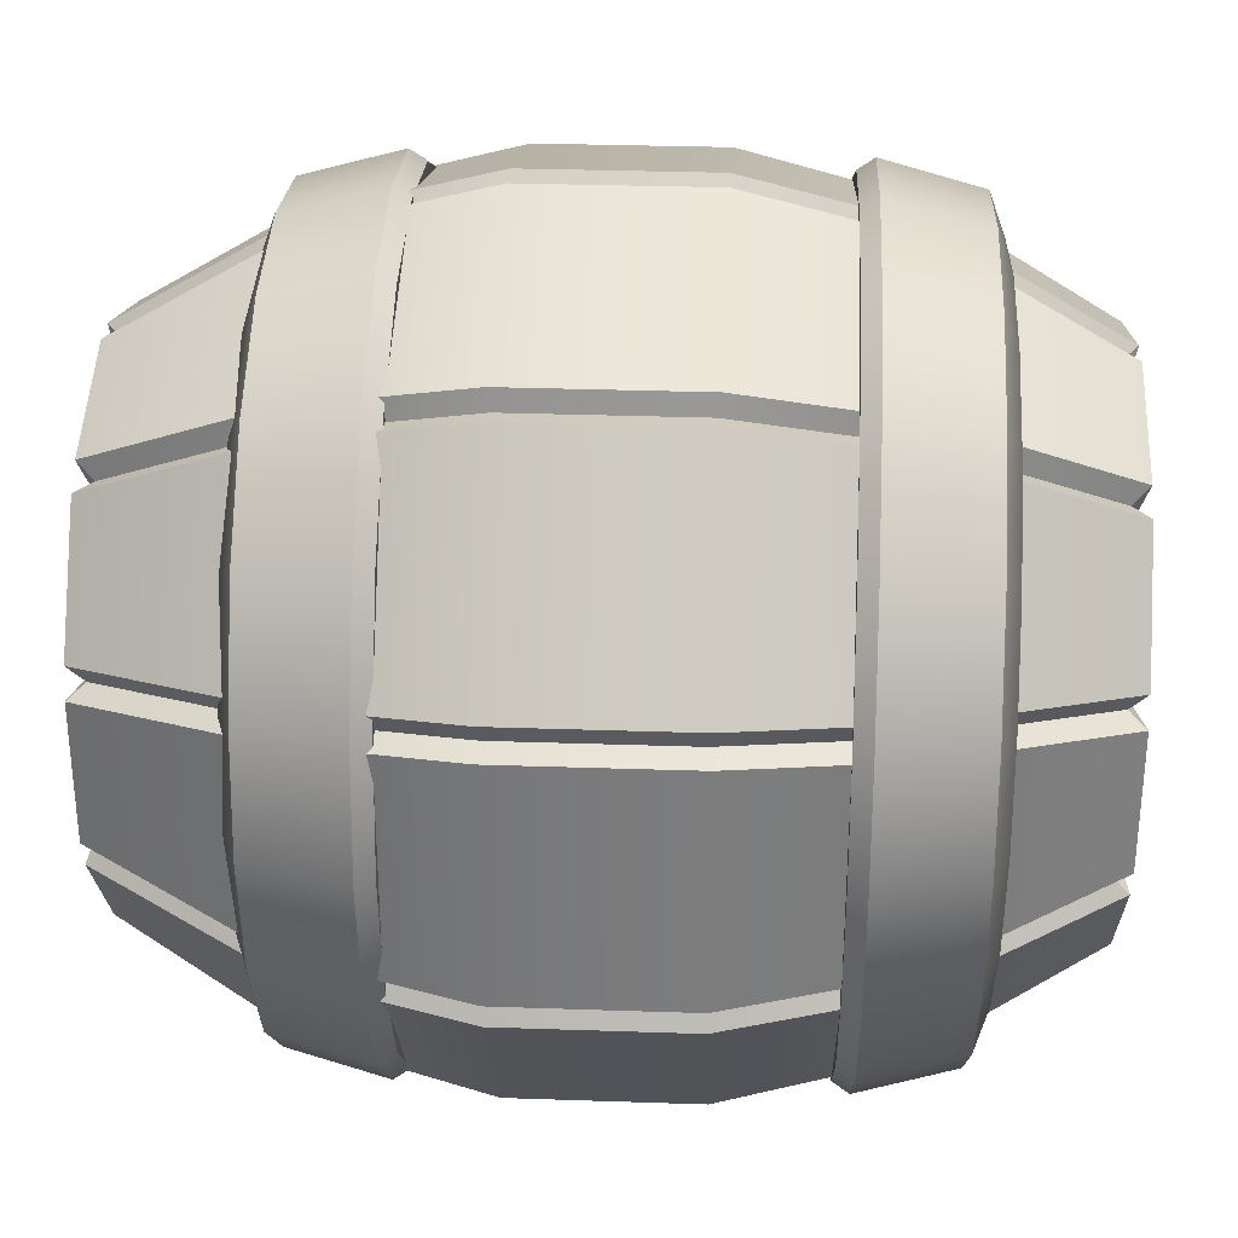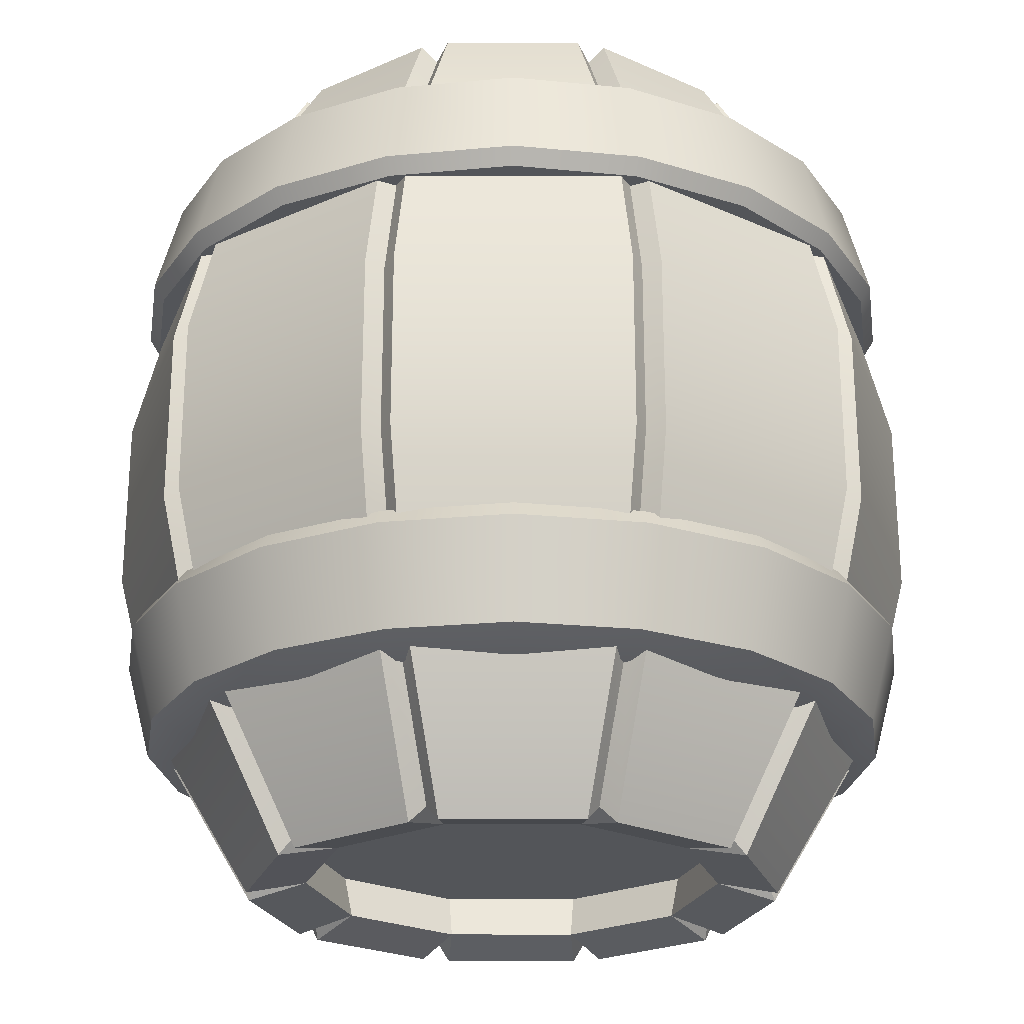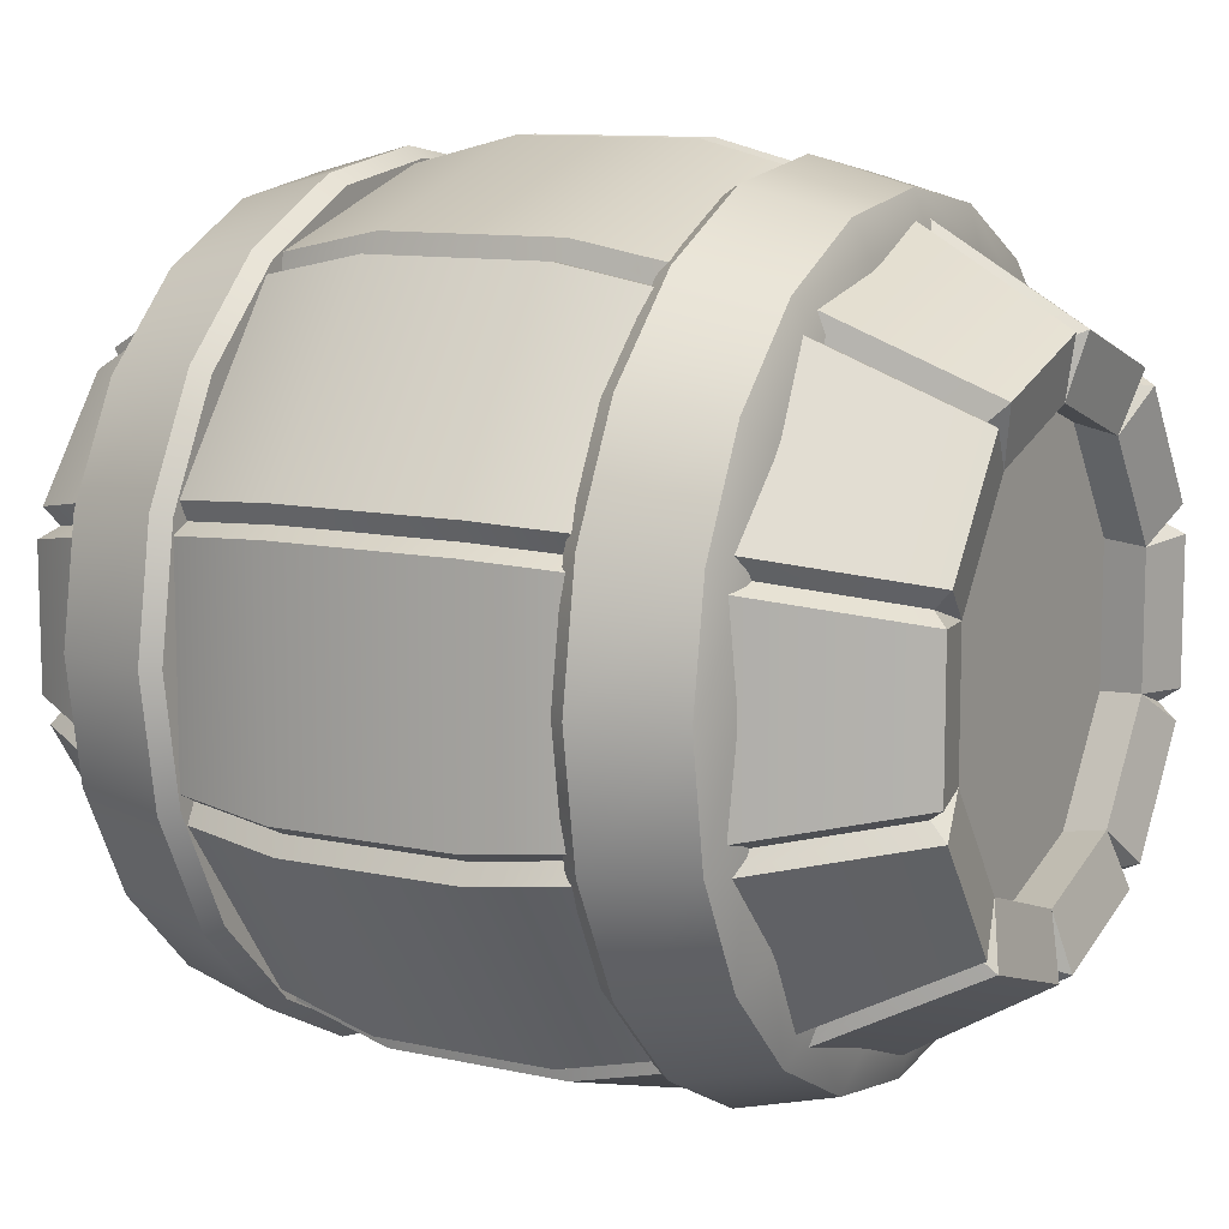
<metadata>
{"format":"obj","ext":"obj","renderer":"f3d","projection":"perspective","resolution":1024,"background":"white","views":[{"elev":31.5,"azim":92.8,"up":"+Z"},{"elev":-24.3,"azim":-54.2,"up":"+Y"},{"elev":10.4,"azim":-60.5,"up":"+Z"}]}
</metadata>
<code>
o barrelDark_Cylinder.044
v 0.1416 -0.0955 -0.4358
v 0.2312 -0.2437 -0.3183
v 0.2694 -0.0955 -0.3707
v 0.01712 0.6 -0.3131
v -0.01712 0.6 -0.3131
v 0 0.5811 -0.3035
v 0.3183 -0.2437 -0.2312
v 0.3707 -0.0955 -0.2694
v 0.3742 -0.2437 -0.1216
v 0.1979 0.6 -0.2432
v 0.1702 0.6 -0.2633
v 0.1784 0.5811 -0.2455
v 0.4358 -0.0955 -0.1416
v 0.3934 -0.2437 -0
v 0.4582 -0.0955 -0
v 0.303 0.6 -0.08046
v 0.2925 0.6 -0.113
v 0.2886 0.5811 -0.09378
v 0.3742 -0.2437 0.1216
v 0.4358 -0.0955 0.1416
v 0.3183 -0.2437 0.2312
v 0.2925 0.6 0.113
v 0.303 0.6 0.08046
v 0.2886 0.5811 0.09378
v 0.3707 -0.0955 0.2694
v 0.2312 -0.2437 0.3183
v 0.2694 -0.0955 0.3707
v 0.1702 0.6 0.2633
v 0.1979 0.6 0.2432
v 0.1784 0.5811 0.2455
v 0.1216 -0.2437 0.3742
v 0.1416 -0.0955 0.4358
v 0 -0.2437 0.3934
v -0.01712 0.6 0.3131
v 0.01712 0.6 0.3131
v -0 0.5811 0.3035
v 0 -0.0955 0.4582
v -0.1216 -0.2437 0.3742
v -0.1416 -0.0955 0.4358
v -0.1979 0.6 0.2432
v -0.1702 0.6 0.2633
v -0.1784 0.5811 0.2455
v -0.2312 -0.2437 0.3183
v -0.2694 -0.0955 0.3707
v -0.3183 -0.2437 0.2312
v -0.303 0.6 0.08046
v -0.2925 0.6 0.113
v -0.2886 0.5811 0.09378
v -0.3707 -0.0955 0.2694
v -0.3742 -0.2437 0.1216
v -0.4358 -0.0955 0.1416
v -0.2925 0.6 -0.113
v -0.303 0.6 -0.08046
v -0.2886 0.5811 -0.09378
v -0.3934 -0.2437 -0
v -0.4582 -0.0955 0
v -0.3742 -0.2437 -0.1216
v -0.1702 0.6 -0.2633
v -0.1979 0.6 -0.2432
v -0.1784 0.5811 -0.2455
v -0.4358 -0.0955 -0.1416
v -0.3183 -0.2437 -0.2312
v -0.3707 -0.0955 -0.2694
v -0.2312 -0.2437 -0.3183
v -0.2694 -0.0955 -0.3707
v -0.1216 -0.2437 -0.3742
v 0.0171 0.2039 -0.4842
v -0.0171 0.2039 -0.4842
v -0 0.1999 -0.4681
v -0.01711 0.395 -0.4355
v 0.01711 0.395 -0.4355
v 0 0.3839 -0.4213
v 0.2698 0.395 -0.3423
v 0.2421 0.395 -0.3624
v 0.2476 0.3839 -0.3408
v 0.2984 0.2039 -0.3817
v 0.2708 0.2039 -0.4018
v 0.2752 0.1999 -0.3787
v -0.1416 -0.0955 -0.4358
v 0 -0.2437 -0.3934
v 0 -0.0955 -0.4582
v 0.4195 0.395 -0.1183
v 0.4089 0.395 -0.1508
v 0.4007 0.3839 -0.1302
v 0.4658 0.2039 -0.1334
v 0.4552 0.2039 -0.1659
v 0.4452 0.1999 -0.1447
v 0.4089 0.395 0.1508
v 0.4195 0.395 0.1183
v 0.4007 0.3839 0.1302
v 0.4552 0.2039 0.1659
v 0.4658 0.2039 0.1334
v 0.4452 0.1999 0.1447
v 0.2421 0.395 0.3624
v 0.2698 0.395 0.3423
v 0.2476 0.3839 0.3408
v 0.2708 0.2039 0.4018
v 0.2984 0.2039 0.3817
v 0.2752 0.1999 0.3787
v -0 -0.3343 -0
v -0.01711 0.395 0.4355
v 0.01711 0.395 0.4355
v -0 0.3839 0.4213
v -0.0171 0.2039 0.4842
v 0.0171 0.2039 0.4842
v -0 0.1999 0.4681
v 0.1508 -0.3343 -0.2076
v 0.244 -0.3343 -0.07929
v 0.244 -0.3343 0.07929
v 0.1508 -0.3343 0.2076
v -0 -0.3343 0.2566
v -0.1508 -0.3343 0.2076
v -0.2698 0.395 0.3423
v -0.2421 0.395 0.3624
v -0.2476 0.3839 0.3408
v -0.2984 0.2039 0.3817
v -0.2708 0.2039 0.4018
v -0.2752 0.1999 0.3787
v -0.244 -0.3343 0.07929
v -0.244 -0.3343 -0.07929
v -0.1508 -0.3343 -0.2076
v -0 -0.3343 -0.2566
v 0.1438 -0.3836 -0.1979
v 0.2326 -0.3836 -0.07558
v -0.4195 0.395 0.1183
v -0.4089 0.395 0.1508
v -0.4007 0.3839 0.1302
v -0.4658 0.2039 0.1334
v -0.4552 0.2039 0.1659
v -0.4452 0.1999 0.1447
v 0.2326 -0.3836 0.07558
v 0.1438 -0.3836 0.1979
v -0 -0.3836 0.2446
v -0.1438 -0.3836 0.1979
v -0.2326 -0.3836 0.07558
v -0.2326 -0.3836 -0.07558
v -0.4089 0.395 -0.1508
v -0.4195 0.395 -0.1183
v -0.4007 0.3839 -0.1302
v -0.4552 0.2039 -0.1659
v -0.4658 0.2039 -0.1334
v -0.4452 0.1999 -0.1447
v -0.1438 -0.3836 -0.1979
v -0 -0.3836 -0.2446
v 0.2752 5.4e-05 -0.3787
v 0.2984 -0.003862 -0.3817
v 0.2708 -0.003862 -0.4018
v 0.2476 -0.1839 -0.3408
v -0.2421 0.395 -0.3624
v -0.2698 0.395 -0.3423
v -0.2476 0.3839 -0.3408
v -0.2708 0.2039 -0.4018
v -0.2984 0.2039 -0.3817
v -0.2752 0.1999 -0.3787
v 0.2698 -0.195 -0.3423
v 0.2421 -0.195 -0.3624
v 0.4452 5.4e-05 -0.1447
v 0.4658 -0.003863 -0.1334
v 0.4552 -0.003863 -0.1659
v 0.4007 -0.1839 -0.1302
v 0 0.5836 -0.2446
v 0.1438 0.5836 -0.1979
v 0.2326 0.5836 -0.07558
v 0.2326 0.5836 0.07558
v 0.1438 0.5836 0.1979
v -0 0.5836 0.2446
v -0.1438 0.5836 0.1979
v -0.2326 0.5836 0.07558
v -0.2326 0.5836 -0.07558
v -0.1438 0.5836 -0.1979
v 0 0.5343 -0.2566
v 0.1508 0.5343 -0.2076
v 0.244 0.5343 -0.07929
v 0.244 0.5343 0.07929
v 0.1508 0.5343 0.2076
v -0 0.5343 0.2566
v -0.1508 0.5343 0.2076
v -0.244 0.5343 0.07929
v -0.244 0.5343 -0.07929
v -0.1508 0.5343 -0.2076
v 0 0.5343 -0
v 0.122 0.4884 -0.06691
v 0.122 0.5802 -0.08553
v 0.138 0.4884 -0.0617
v 0.149 0.5802 -0.07676
v 0.1479 0.4884 -0.04807
v 0.1656 0.5802 -0.05382
v 0.1479 0.4884 -0.03122
v 0.1656 0.5802 -0.02547
v 0.138 0.4884 -0.01758
v 0.149 0.5802 -0.002525
v 0.122 0.4884 -0.01238
v 0.122 0.5802 0.006238
v 0.106 0.4884 -0.01758
v 0.09504 0.5802 -0.002525
v 0.09608 0.4884 -0.03122
v 0.07838 0.5802 -0.02547
v 0.09608 0.4884 -0.04807
v 0.07838 0.5802 -0.05382
v 0.106 0.4884 -0.0617
v 0.09504 0.5802 -0.07676
v 0 0.3256 -0.4582
v 0 0.4738 -0.3934
v 0.1416 0.3256 -0.4358
v 0.1216 0.4738 -0.3742
v 0.2694 0.3256 -0.3707
v 0.2312 0.4738 -0.3183
v 0.3707 0.3256 -0.2694
v 0.3183 0.4738 -0.2312
v 0.4358 0.3256 -0.1416
v 0.3742 0.4738 -0.1216
v 0.4582 0.3256 -0
v 0.3934 0.4738 -0
v 0.4358 0.3256 0.1416
v 0.3742 0.4738 0.1216
v 0.3707 0.3256 0.2694
v 0.3183 0.4738 0.2312
v 0.2694 0.3256 0.3707
v 0.2312 0.4738 0.3183
v 0.1416 0.3256 0.4358
v 0.1216 0.4738 0.3742
v -0 0.3256 0.4582
v -0 0.4738 0.3934
v -0.1416 0.3256 0.4358
v -0.1216 0.4738 0.3742
v -0.2694 0.3256 0.3707
v -0.2312 0.4738 0.3183
v -0.3707 0.3256 0.2694
v -0.3183 0.4738 0.2312
v -0.4358 0.3256 0.1416
v -0.3742 0.4738 0.1216
v -0.4582 0.3256 -0
v -0.3934 0.4738 -0
v -0.4358 0.3256 -0.1416
v -0.3742 0.4738 -0.1216
v -0.3707 0.3256 -0.2694
v -0.3183 0.4738 -0.2312
v -0.2694 0.3256 -0.3707
v -0.2312 0.4738 -0.3183
v -0.1416 0.3256 -0.4358
v -0.1216 0.4738 -0.3742
v 0.4195 -0.195 -0.1183
v 0.4089 -0.195 -0.1508
v 0.4452 5.4e-05 0.1447
v 0.4552 -0.003863 0.1659
v 0.4658 -0.003863 0.1334
v 0.4007 -0.1839 0.1302
v 0.4089 -0.195 0.1508
v 0.4195 -0.195 0.1183
v 0.2752 5.4e-05 0.3787
v 0.2708 -0.003863 0.4018
v 0.2984 -0.003863 0.3817
v 0.2476 -0.1839 0.3408
v 0.2421 -0.195 0.3624
v 0.2698 -0.195 0.3423
v 0 5.4e-05 0.4681
v -0.0171 -0.003863 0.4842
v 0.0171 -0.003863 0.4842
v 0 -0.1839 0.4213
v -0.01711 -0.195 0.4355
v 0.01711 -0.195 0.4355
v -0.2752 5.4e-05 0.3787
v -0.2984 -0.003863 0.3817
v -0.2708 -0.003863 0.4018
v -0.2476 -0.1839 0.3408
v -0.2698 -0.195 0.3423
v -0.2421 -0.195 0.3624
v -0.4452 5.4e-05 0.1447
v -0.4658 -0.003863 0.1334
v -0.4552 -0.003863 0.1659
v -0.4007 -0.1839 0.1302
v -0.4195 -0.195 0.1183
v -0.4089 -0.195 0.1508
v -0.4452 5.4e-05 -0.1447
v -0.4552 -0.003862 -0.1659
v -0.4658 -0.003862 -0.1334
v -0.4007 -0.1839 -0.1302
v -0.4089 -0.195 -0.1508
v -0.4195 -0.195 -0.1183
v -0.2752 5.4e-05 -0.3787
v -0.2708 -0.003862 -0.4018
v 0 0.3445 -0.4707
v 0 0.4562 -0.4413
v 0.1364 0.4562 -0.4197
v 0.1455 0.3445 -0.4477
v 0.2594 0.4562 -0.357
v 0.2767 0.3445 -0.3808
v 0.357 0.4562 -0.2594
v 0.3808 0.3445 -0.2767
v 0.4197 0.4562 -0.1364
v 0.4477 0.3445 -0.1455
v 0.4413 0.4562 -0
v 0.4707 0.3445 -0
v 0.4197 0.4562 0.1364
v 0.4477 0.3445 0.1455
v 0.357 0.4562 0.2594
v 0.3808 0.3445 0.2767
v 0.2594 0.4562 0.357
v 0.2767 0.3445 0.3808
v 0.1364 0.4562 0.4197
v 0.1455 0.3445 0.4477
v -0 0.4562 0.4413
v -0 0.3445 0.4707
v -0.1364 0.4562 0.4197
v -0.1455 0.3445 0.4477
v -0.2594 0.4562 0.357
v -0.2767 0.3445 0.3808
v -0.357 0.4562 0.2594
v -0.3808 0.3445 0.2767
v -0.4197 0.4562 0.1364
v -0.4477 0.3445 0.1455
v -0.4413 0.4562 -0
v -0.4707 0.3445 -0
v -0.4197 0.4562 -0.1364
v -0.4477 0.3445 -0.1455
v -0.357 0.4562 -0.2594
v -0.3808 0.3445 -0.2767
v -0.2594 0.4562 -0.357
v -0.2767 0.3445 -0.3808
v -0.1364 0.4562 -0.4197
v -0.1455 0.3445 -0.4477
v -0.2984 -0.003862 -0.3817
v -0.2476 -0.1839 -0.3408
v -0.2421 -0.195 -0.3624
v -0.2698 -0.195 -0.3423
v -0 -0.1839 -0.4213
v -0.01711 -0.195 -0.4355
v 0.01711 -0.195 -0.4355
v -0 5.4e-05 -0.4681
v 0.0171 -0.003862 -0.4842
v -0.0171 -0.003862 -0.4842
v 0.1784 -0.3811 -0.2455
v 0.1979 -0.4 -0.2432
v 0.1702 -0.4 -0.2633
v 0.2886 -0.3811 -0.09378
v 0.303 -0.4 -0.08046
v 0.2925 -0.4 -0.113
v 0.2886 -0.3811 0.09378
v 0.2925 -0.4 0.113
v 0.303 -0.4 0.08046
v 0.1784 -0.3811 0.2455
v 0.1702 -0.4 0.2633
v 0.1979 -0.4 0.2432
v -0 -0.3811 0.3035
v -0.01712 -0.4 0.3131
v 0.01712 -0.4 0.3131
v -0.1784 -0.3811 0.2455
v -0.1979 -0.4 0.2432
v -0.1702 -0.4 0.2633
v -0.2886 -0.3811 0.09378
v -0.303 -0.4 0.08046
v -0.2925 -0.4 0.113
v -0.2886 -0.3811 -0.09378
v -0.2925 -0.4 -0.113
v -0.303 -0.4 -0.08046
v -0.1784 -0.3811 -0.2455
v -0.1702 -0.4 -0.2633
v -0.1979 -0.4 -0.2432
v -0 -0.3811 -0.3035
v 0.01712 -0.4 -0.3131
v -0.01712 -0.4 -0.3131
v 0.1216 -0.2437 -0.3742
v 0 -0.1144 -0.4707
v 0 -0.2261 -0.4413
v -0.1364 -0.2261 -0.4197
v -0.1455 -0.1144 -0.4477
v -0.2594 -0.2261 -0.357
v -0.2767 -0.1144 -0.3808
v -0.357 -0.2261 -0.2594
v -0.3808 -0.1144 -0.2767
v -0.4197 -0.2261 -0.1364
v -0.4477 -0.1144 -0.1455
v -0.4413 -0.2261 -0
v -0.4707 -0.1144 0
v -0.4197 -0.2261 0.1364
v -0.4477 -0.1144 0.1455
v -0.357 -0.2261 0.2594
v -0.3808 -0.1144 0.2767
v -0.2594 -0.2261 0.357
v -0.2767 -0.1144 0.3808
v -0.1364 -0.2261 0.4197
v -0.1455 -0.1144 0.4477
v 0 -0.2261 0.4413
v 0 -0.1144 0.4707
v 0.1364 -0.2261 0.4197
v 0.1455 -0.1144 0.4477
v 0.2594 -0.2261 0.357
v 0.2767 -0.1144 0.3808
v 0.357 -0.2261 0.2594
v 0.3808 -0.1144 0.2767
v 0.4197 -0.2261 0.1364
v 0.4477 -0.1144 0.1455
v 0.4413 -0.2261 -0
v 0.4707 -0.1144 -0
v 0.4197 -0.2261 -0.1364
v 0.4477 -0.1144 -0.1455
v 0.357 -0.2261 -0.2594
v 0.3808 -0.1144 -0.2767
v 0.2594 -0.2261 -0.357
v 0.2767 -0.1144 -0.3808
v 0.1364 -0.2261 -0.4197
v 0.1455 -0.1144 -0.4477
f 10 17 83 73
f 149 58 5 70
f 47 40 167 168
f 346 344 133
f 82 16 23 89
f 355 353 136
f 340 338 131
f 137 150 153 140
f 137 52 59 150
f 354 358 143 136
f 344 345 133
f 125 138 141 128
f 125 46 53 138
f 357 361 144 143
f 136 143 121 120
f 113 126 129 116
f 113 40 47 126
f 347 348 134
f 132 133 111 110
f 101 114 117 104
f 101 34 41 114
f 338 339 131
f 332 333 123
f 119 120 100
f 94 102 105 97
f 94 28 35 102
f 131 132 110 109
f 112 119 100
f 88 95 98 91
f 88 22 29 95
f 111 112 100
f 67 71 74 77
f 82 89 92 85
f 120 121 100
f 73 83 86 76
f 149 70 68 152
f 72 6 4 71
f 10 73 75 12
f 68 70 72 69
f 69 72 71 67
f 12 75 74 11
f 16 82 84 18
f 73 76 78 75
f 75 78 77 74
f 110 111 100
f 18 84 83 17
f 22 88 90 24
f 82 85 87 84
f 84 87 86 83
f 109 110 100
f 121 122 100
f 24 90 89 23
f 28 94 96 30
f 88 91 93 90
f 90 93 92 89
f 133 134 112 111
f 135 136 120 119
f 30 96 95 29
f 34 101 103 36
f 94 97 99 96
f 96 99 98 95
f 143 144 122 121
f 123 124 108 107
f 36 103 102 35
f 40 113 115 42
f 101 104 106 103
f 103 106 105 102
f 341 342 132
f 333 337 124 123
f 42 115 114 41
f 46 125 127 48
f 113 116 118 115
f 115 118 117 114
f 350 351 135
f 335 336 124
f 353 354 136
f 356 357 143
f 48 127 126 47
f 52 137 139 54
f 125 128 130 127
f 127 130 129 126
f 360 334 123 144
f 336 340 131 124
f 144 123 107 122
f 124 131 109 108
f 361 359 144
f 352 350 135
f 343 341 132
f 349 347 134
f 54 139 138 53
f 58 149 151 60
f 137 140 142 139
f 139 142 141 138
f 134 135 119 112
f 328 360 359 326
f 107 108 100
f 108 109 100
f 358 356 143
f 359 360 144
f 337 335 124
f 351 355 136 135
f 60 151 150 59
f 71 4 11 74
f 149 152 154 151
f 151 154 153 150
f 122 107 100
f 276 141 142 274
f 348 352 135 134
f 334 332 123
f 345 349 134 133
f 342 346 133 132
f 58 60 170
f 41 34 166 167
f 35 28 165 166
f 29 22 164 165
f 6 5 161
f 23 16 163 164
f 60 59 170
f 52 54 169
f 10 12 162
f 16 18 163
f 22 24 164
f 28 30 165
f 34 36 166
f 40 42 167
f 4 6 161
f 17 10 162 163
f 54 53 169
f 12 11 162
f 46 48 168
f 18 17 163
f 24 23 164
f 11 4 161 162
f 30 29 165
f 36 35 166
f 42 41 167
f 5 58 170 161
f 59 52 169 170
f 53 46 168 169
f 48 47 168
f 163 162 172 173
f 162 161 171 172
f 161 170 180 171
f 170 169 179 180
f 169 168 178 179
f 168 167 177 178
f 167 166 176 177
f 166 165 175 176
f 165 164 174 175
f 164 163 173 174
f 70 5 6 72
f 176 175 181
f 174 173 181
f 178 177 181
f 180 179 181
f 172 171 181
f 179 178 181
f 173 172 181
f 175 174 181
f 177 176 181
f 171 180 181
f 327 361 357 324
f 243 159 157 160
f 335 160 242 336
f 249 246 244 247
f 338 247 248 339
f 255 252 250 253
f 341 253 254 342
f 261 258 256 259
f 344 259 260 345
f 267 264 262 265
f 347 265 266 348
f 273 270 268 271
f 350 271 272 351
f 279 276 274 277
f 353 277 278 354
f 325 322 280 323
f 356 323 324 357
f 330 328 326 329
f 156 147 145 148
f 326 359 361 327
f 332 148 155 333
f 148 145 146 155
f 325 278 275 322
f 358 325 323 356
f 358 354 278 325
f 329 326 327 331
f 156 334 360 328
f 355 279 277 353
f 339 343 132 131
f 323 280 281 324
f 279 355 351 272
f 352 273 271 350
f 243 155 146 159
f 277 274 275 278
f 243 337 333 155
f 349 267 265 347
f 249 242 158 246
f 271 268 269 272
f 249 340 336 242
f 346 261 259 344
f 255 248 245 252
f 265 262 263 266
f 255 343 339 248
f 343 255 253 341
f 261 254 251 258
f 259 256 257 260
f 261 346 342 254
f 340 249 247 338
f 267 260 257 264
f 253 250 251 254
f 267 349 345 260
f 337 243 160 335
f 273 266 263 270
f 247 244 245 248
f 273 352 348 266
f 334 156 148 332
f 331 327 324 281
f 160 157 158 242
f 279 272 269 276
f 85 158 157 87
f 156 328 330 147
f 76 146 145 78
f 67 330 329 69
f 274 142 140 275
f 147 330 67 77
f 322 275 140 153
f 78 145 147 77
f 331 68 69 329
f 87 157 159 86
f 128 269 268 130
f 130 268 270 129
f 91 245 244 93
f 93 244 246 92
f 116 263 262 118
f 118 262 264 117
f 104 257 256 106
f 106 256 258 105
f 97 251 250 99
f 99 250 252 98
f 152 68 331 281
f 128 141 276 269
f 116 129 270 263
f 104 117 264 257
f 97 105 258 251
f 91 98 252 245
f 85 92 246 158
f 76 86 159 146
f 280 154 152 281
f 322 153 154 280
f 182 183 185 184
f 184 185 187 186
f 186 187 189 188
f 188 189 191 190
f 190 191 193 192
f 192 193 195 194
f 194 195 197 196
f 196 197 199 198
f 185 183 201 199 197 195 193 191 189 187
f 198 199 201 200
f 200 201 183 182
f 182 184 186 188 190 192 194 196 198 200
f 393 14 9 395
f 387 26 21 389
f 381 38 33 383
f 375 50 45 377
f 369 62 57 371
f 364 80 66 365
f 8 398 400 3
f 66 80 362 2 7 9 14 19 21 26 31 33 38 43 45 50 55 57 62 64
f 81 79 65 63 61 56 51 49 44 39 37 32 27 25 20 15 13 8 3 1
f 398 397 399 400
f 402 401 364 363
f 399 2 362 401
f 401 362 80 364
f 395 9 7 397
f 397 7 2 399
f 389 21 19 391
f 391 19 14 393
f 383 33 31 385
f 385 31 26 387
f 377 45 43 379
f 379 43 38 381
f 371 57 55 373
f 373 55 50 375
f 365 66 64 367
f 367 64 62 369
f 13 396 398 8
f 400 399 401 402
f 3 400 402 1
f 1 402 363 81
f 283 203 205 284
f 284 205 207 286
f 286 207 209 288
f 288 209 211 290
f 290 211 213 292
f 292 213 215 294
f 294 215 217 296
f 296 217 219 298
f 298 219 221 300
f 300 221 223 302
f 302 223 225 304
f 304 225 227 306
f 306 227 229 308
f 308 229 231 310
f 310 231 233 312
f 312 233 235 314
f 314 235 237 316
f 316 237 239 318
f 205 203 241 239 237 235 233 231 229 227 225 223 221 219 217 215 213 211 209 207
f 318 239 241 320
f 320 241 203 283
f 202 204 206 208 210 212 214 216 218 220 222 224 226 228 230 232 234 236 238 240
f 240 321 282 202
f 321 320 283 282
f 238 319 321 240
f 319 318 320 321
f 236 317 319 238
f 317 316 318 319
f 234 315 317 236
f 315 314 316 317
f 232 313 315 234
f 313 312 314 315
f 230 311 313 232
f 311 310 312 313
f 228 309 311 230
f 309 308 310 311
f 226 307 309 228
f 307 306 308 309
f 224 305 307 226
f 305 304 306 307
f 222 303 305 224
f 303 302 304 305
f 220 301 303 222
f 301 300 302 303
f 218 299 301 220
f 299 298 300 301
f 216 297 299 218
f 297 296 298 299
f 214 295 297 216
f 295 294 296 297
f 212 293 295 214
f 293 292 294 295
f 210 291 293 212
f 291 290 292 293
f 208 289 291 210
f 289 288 290 291
f 206 287 289 208
f 287 286 288 289
f 204 285 287 206
f 285 284 286 287
f 202 282 285 204
f 282 283 284 285
f 396 395 397 398
f 15 394 396 13
f 394 393 395 396
f 20 392 394 15
f 392 391 393 394
f 25 390 392 20
f 390 389 391 392
f 27 388 390 25
f 388 387 389 390
f 32 386 388 27
f 386 385 387 388
f 37 384 386 32
f 384 383 385 386
f 39 382 384 37
f 382 381 383 384
f 44 380 382 39
f 380 379 381 382
f 49 378 380 44
f 378 377 379 380
f 51 376 378 49
f 376 375 377 378
f 56 374 376 51
f 374 373 375 376
f 61 372 374 56
f 372 371 373 374
f 63 370 372 61
f 370 369 371 372
f 65 368 370 63
f 368 367 369 370
f 79 366 368 65
f 366 365 367 368
f 81 363 366 79
f 363 364 365 366

</code>
